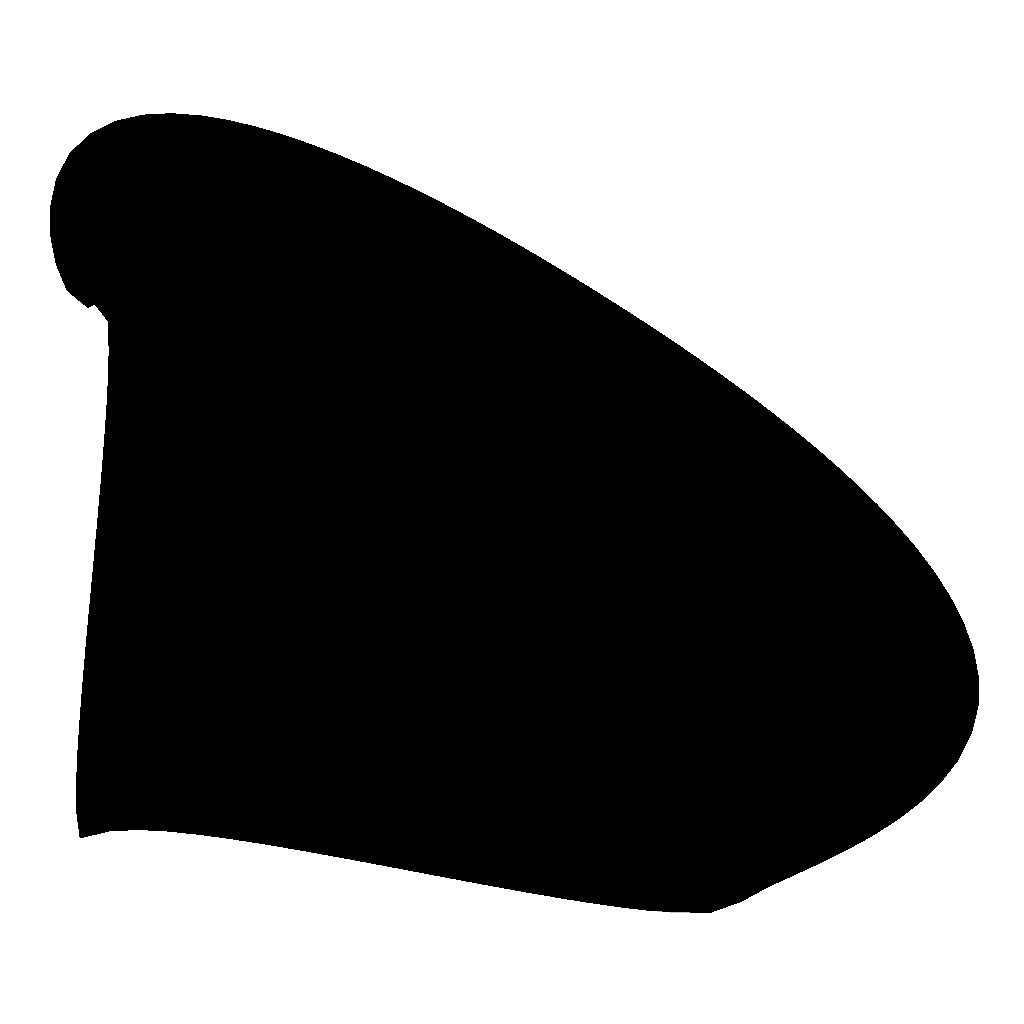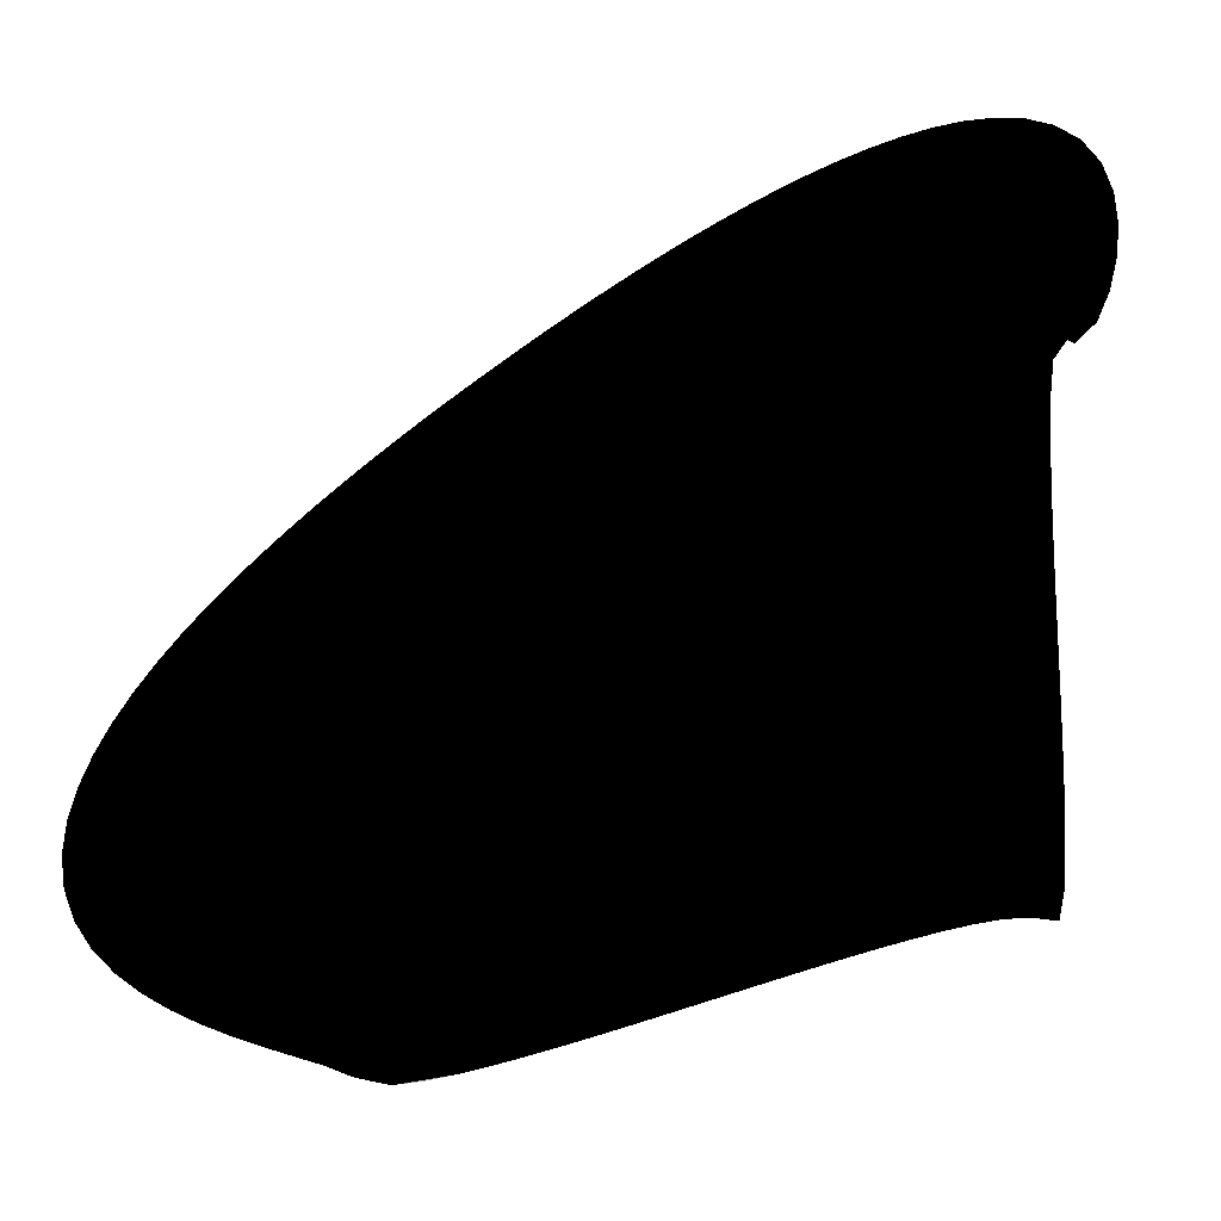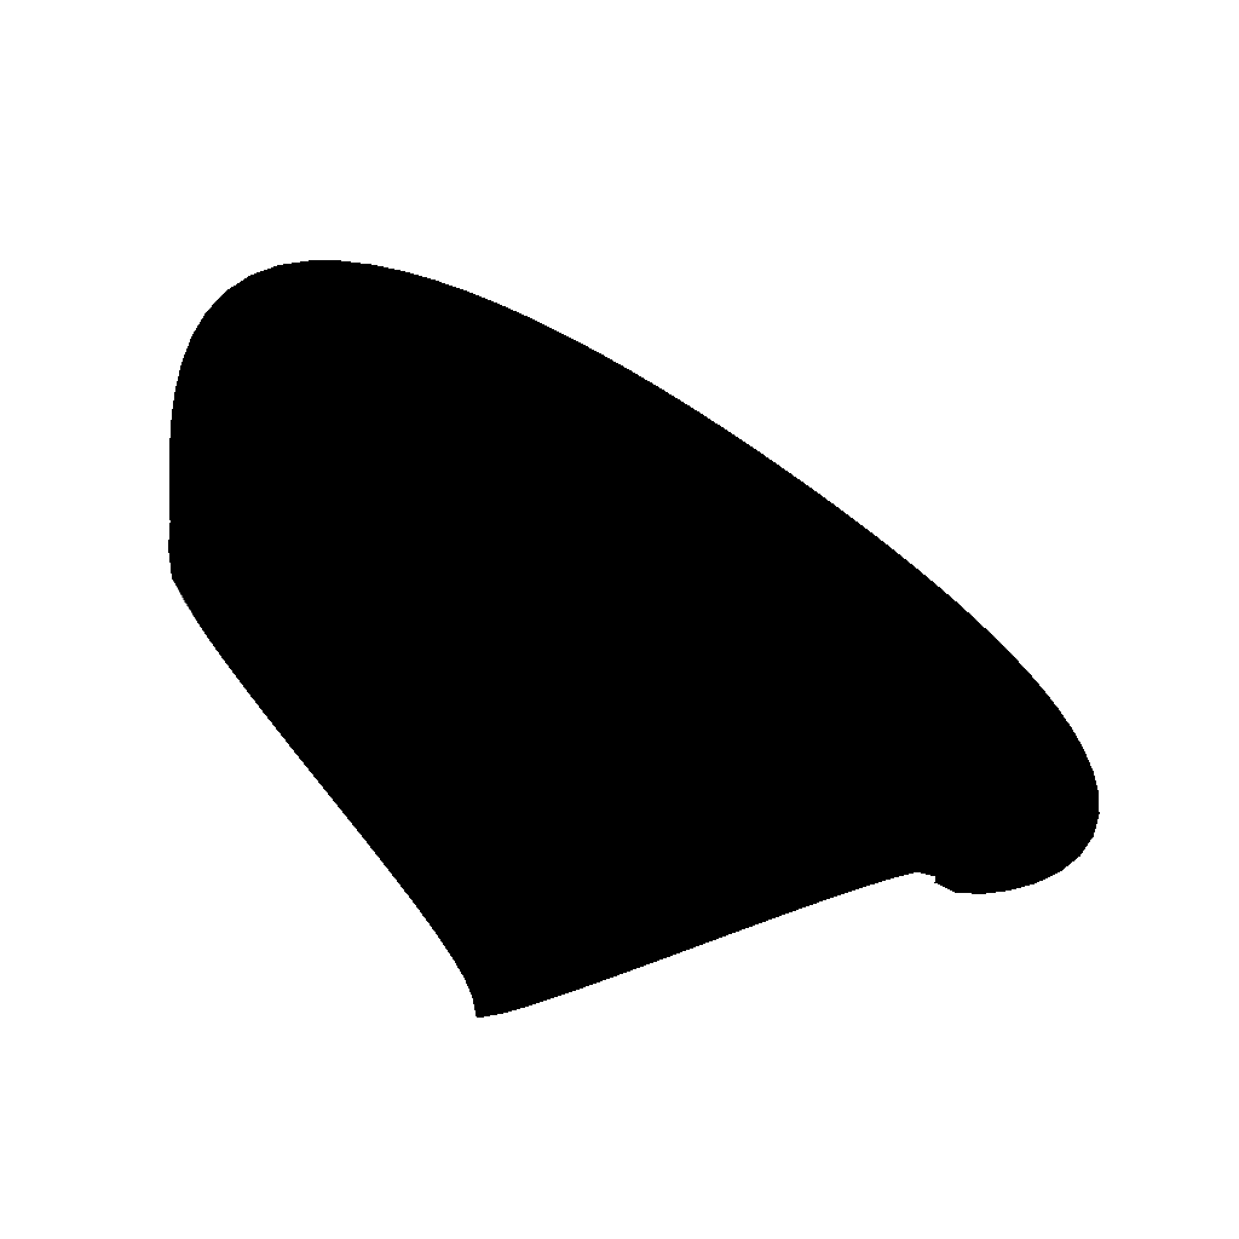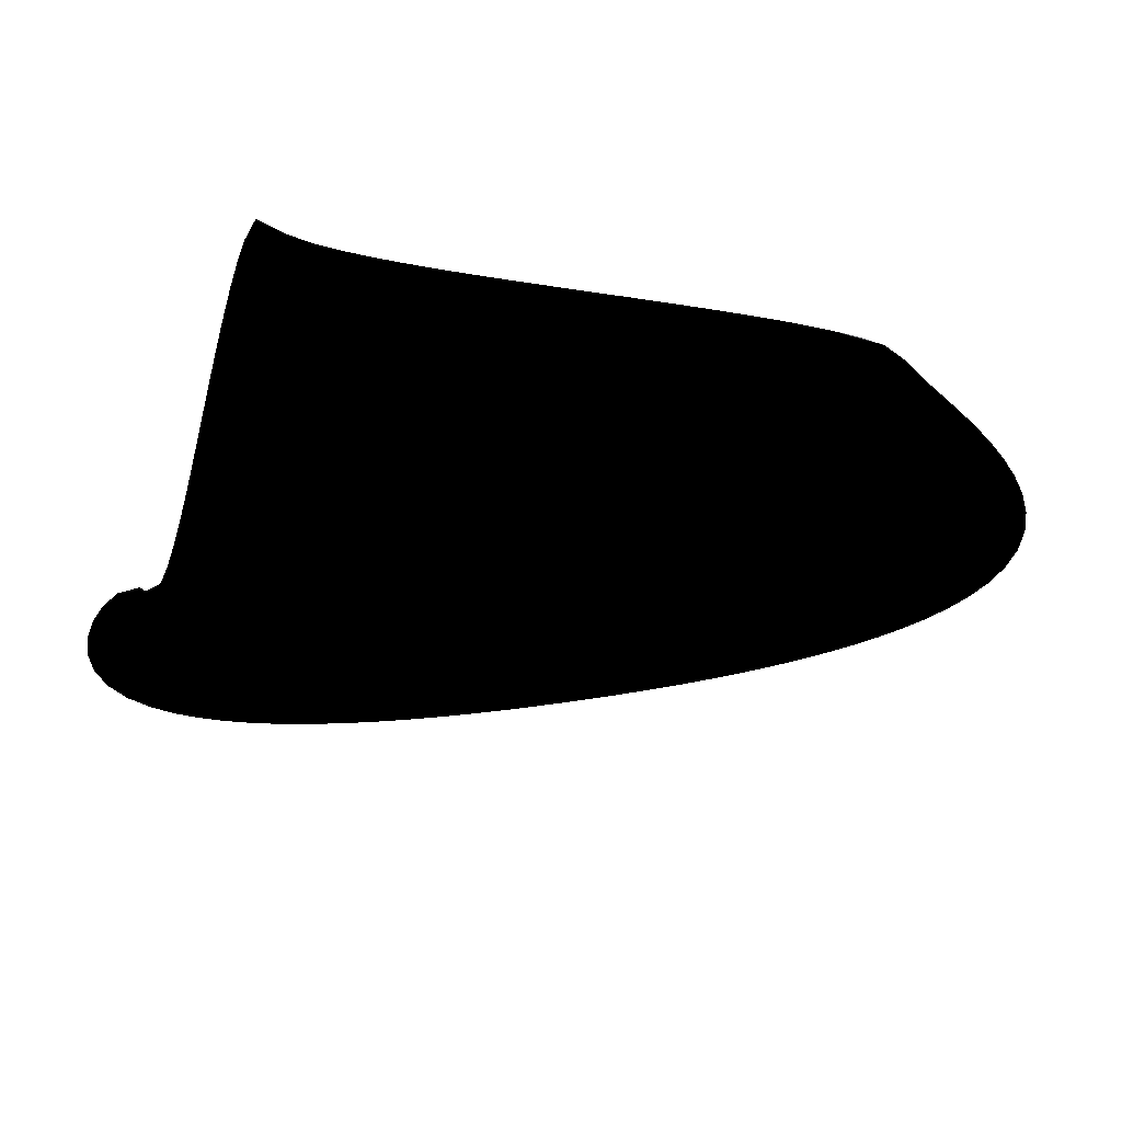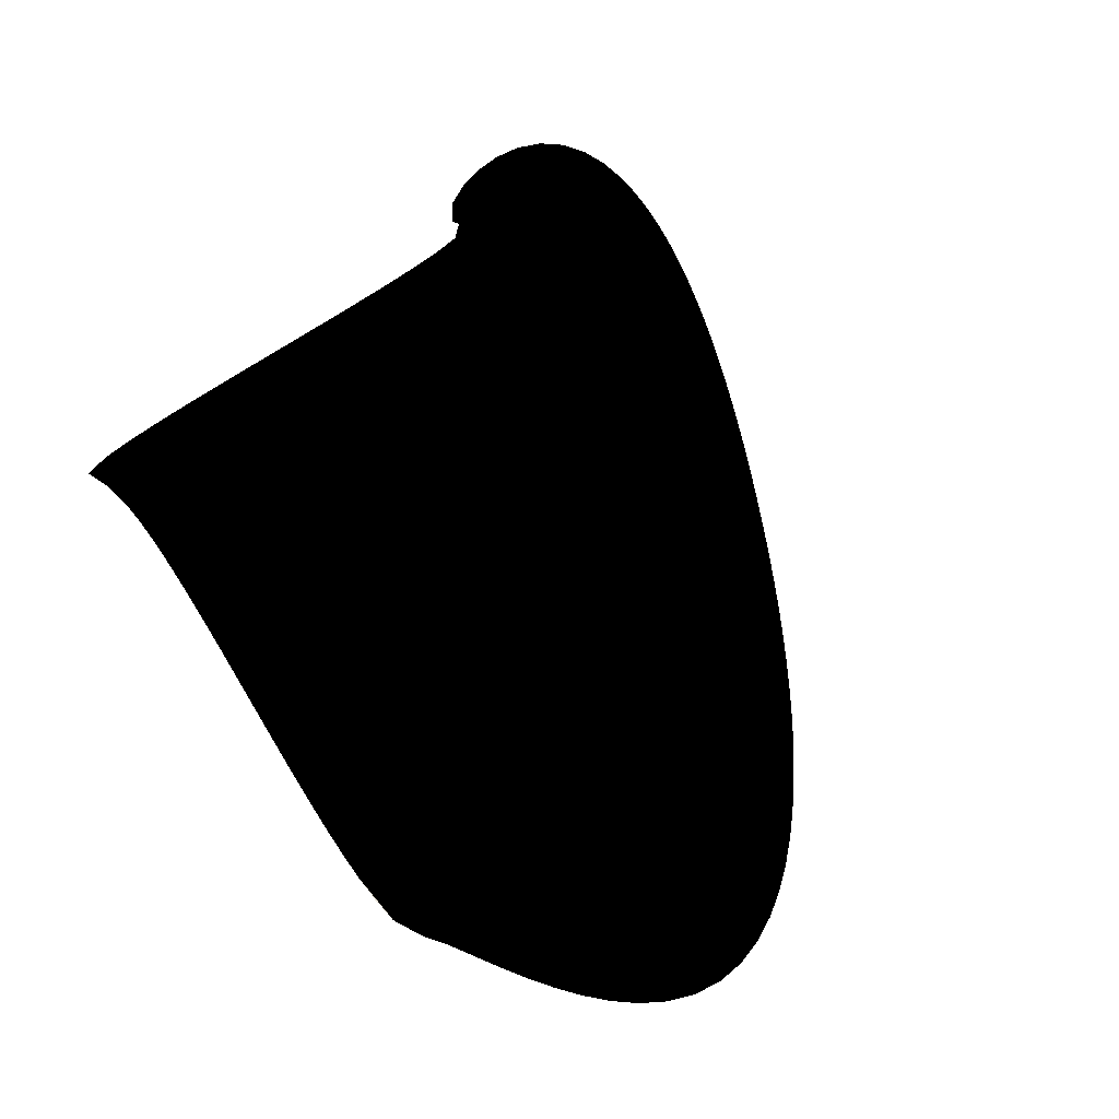
<metadata>
{"format":"obj","ext":"obj","renderer":"f3d","projection":"perspective","resolution":1024,"background":"white","views":[{"elev":-0.1,"azim":1.5,"up":"+Y"},{"elev":13.9,"azim":161.0,"up":"+Y"},{"elev":-58.7,"azim":110.0,"up":"+Z"},{"elev":-45.3,"azim":-20.6,"up":"+Z"},{"elev":63.3,"azim":48.6,"up":"+Z"}]}
</metadata>
<code>
o My_mesh
v 153.8 -167.7 0
v 168.7 -167.6 0
v 138.9 -166.7 0
v 124 -165 0
v 109.2 -163 0
v 185.3 -161.6 0
v 94.46 -160.7 0
v 79.72 -158.3 0
v 65.01 -155.7 0
v 198.5 -154.3 0
v 50.31 -153.1 0
v 35.61 -150.4 0
v 212.1 -148 0
v 20.93 -147.7 0
v 6.242 -144.9 0
v -8.446 -142.2 0
v 225.6 -141.7 0
v -23.14 -139.6 0
v -37.85 -137 0
v 239 -135 0
v -52.57 -134.5 0
v -67.32 -132.1 0
v -157.2 -130.3 0
v -82.1 -129.9 0
v -96.92 -128 0
v 252.1 -127.8 0
v -141.6 -126.6 0
v -111.8 -126.6 0
v -126.7 -125.8 0
v 264.6 -119.7 0
v -159.2 -115.6 0
v 276.5 -110.6 0
v -159.1 -100.6 0
v 287.2 -100.3 0
v 296.3 -88.45 0
v -158.4 -85.7 0
v 303 -75.12 0
v -157.5 -70.79 0
v 306.5 -60.65 0
v -156.3 -55.9 0
v 306.7 -45.75 0
v -155.1 -41.01 0
v 303.9 -31.1 0
v -153.8 -26.14 0
v 298.7 -17.1 0
v -152.4 -11.26 0
v 291.8 -3.856 0
v -151 3.607 0
v 283.7 8.69 0
v -149.6 18.48 0
v 274.7 20.61 0
v 265 31.96 0
v -148.2 33.35 0
v 254.8 42.84 0
v -146.9 48.23 0
v 244.1 53.3 0
v -145.6 63.11 0
v 233.1 63.41 0
v 221.8 73.19 0
v -144.4 78 0
v 210.3 82.68 0
v 198.6 91.93 0
v -143.4 92.9 0
v 186.7 101 0
v -142.6 107.8 0
v 174.6 109.8 0
v 162.4 118.4 0
v -142.2 122.8 0
v 150.1 126.8 0
v 137.7 135.2 0
v -142.7 137.7 0
v 125.2 143.3 0
v -153 144.5 0
v -149.4 146.4 0
v -164.1 153.7 0
v 108.9 153.7 0
v 96.17 161.5 0
v -169.8 167.4 0
v 83.38 169.2 0
v 70.51 176.8 0
v -172.7 182.1 0
v 57.53 184.2 0
v 44.45 191.4 0
v -172.8 197 0
v 31.26 198.4 0
v 17.94 205.2 0
v -169.7 211.6 0
v 4.493 211.7 0
v -9.095 217.9 0
v -22.84 223.7 0
v -162.8 224.8 0
v -36.77 229.1 0
v -50.87 234 0
v -152.1 235.1 0
v -65.17 238.3 0
v -138.8 241.7 0
v -79.7 241.8 0
v -94.42 244.4 0
v -124.2 244.9 0
v -109.3 245.5 0
f 100 99 98
f 99 74 98
f 98 74 72
f 98 72 86
f 98 86 92
f 86 72 80
f 98 92 95
f 92 86 89
f 86 80 83
f 80 72 77
f 98 95 97
f 95 92 93
f 92 89 90
f 89 86 88
f 86 83 85
f 83 80 82
f 80 77 79
f 77 72 76
f 96 84 74
f 96 91 84
f 84 78 74
f 99 96 74
f 96 94 91
f 91 87 84
f 84 81 78
f 78 75 74
f 74 71 72
f 72 71 30
f 59 72 30
f 59 30 45
f 72 59 66
f 59 45 52
f 45 30 37
f 72 66 69
f 66 59 62
f 59 52 56
f 52 45 49
f 45 37 41
f 37 30 34
f 72 69 70
f 69 66 67
f 66 62 64
f 62 59 61
f 59 56 58
f 56 52 54
f 52 49 51
f 49 45 47
f 45 41 43
f 41 37 39
f 37 34 35
f 34 30 32
f 71 68 30
f 68 65 30
f 65 63 30
f 63 60 30
f 60 57 30
f 57 55 30
f 55 53 30
f 53 50 30
f 50 31 30
f 48 40 31
f 48 44 40
f 40 36 31
f 50 48 31
f 48 46 44
f 44 42 40
f 40 38 36
f 36 33 31
f 31 29 30
f 31 27 29
f 31 23 27
f 75 73 74
f 30 29 26
f 29 28 26
f 28 25 26
f 26 25 20
f 25 24 20
f 24 22 20
f 22 21 20
f 21 19 20
f 20 19 17
f 19 18 17
f 18 16 17
f 17 16 13
f 16 15 13
f 15 3 13
f 14 8 3
f 14 11 8
f 8 5 3
f 15 14 3
f 14 12 11
f 11 9 8
f 8 7 5
f 5 4 3
f 13 3 10
f 10 3 2
f 10 2 6
f 3 1 2

</code>
